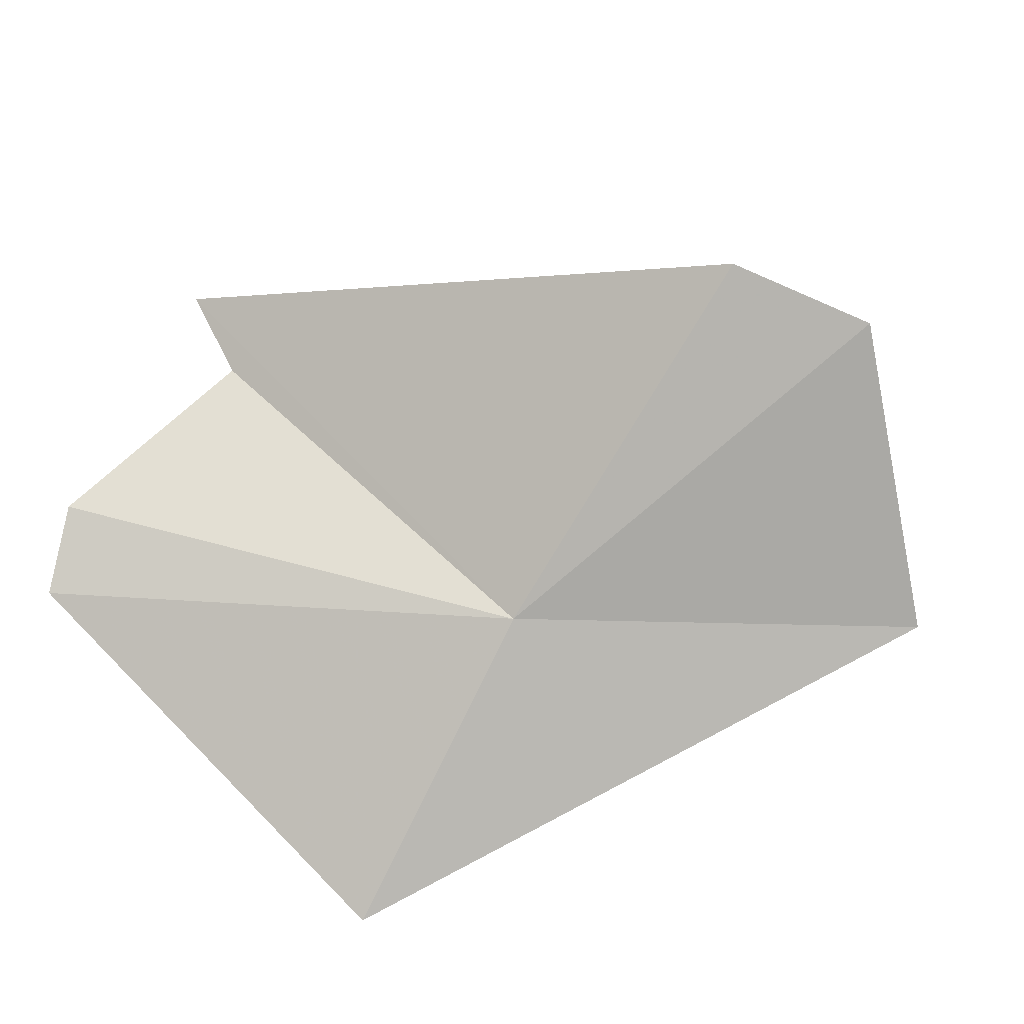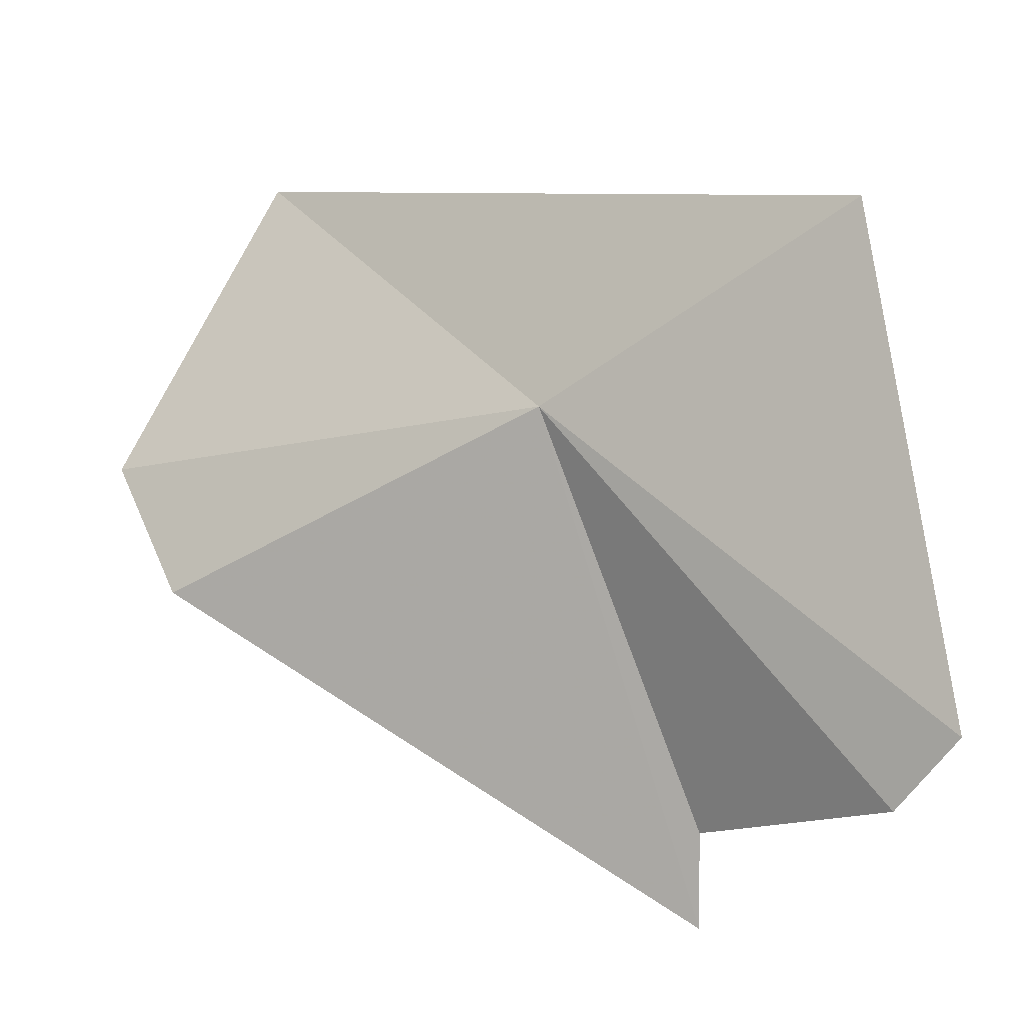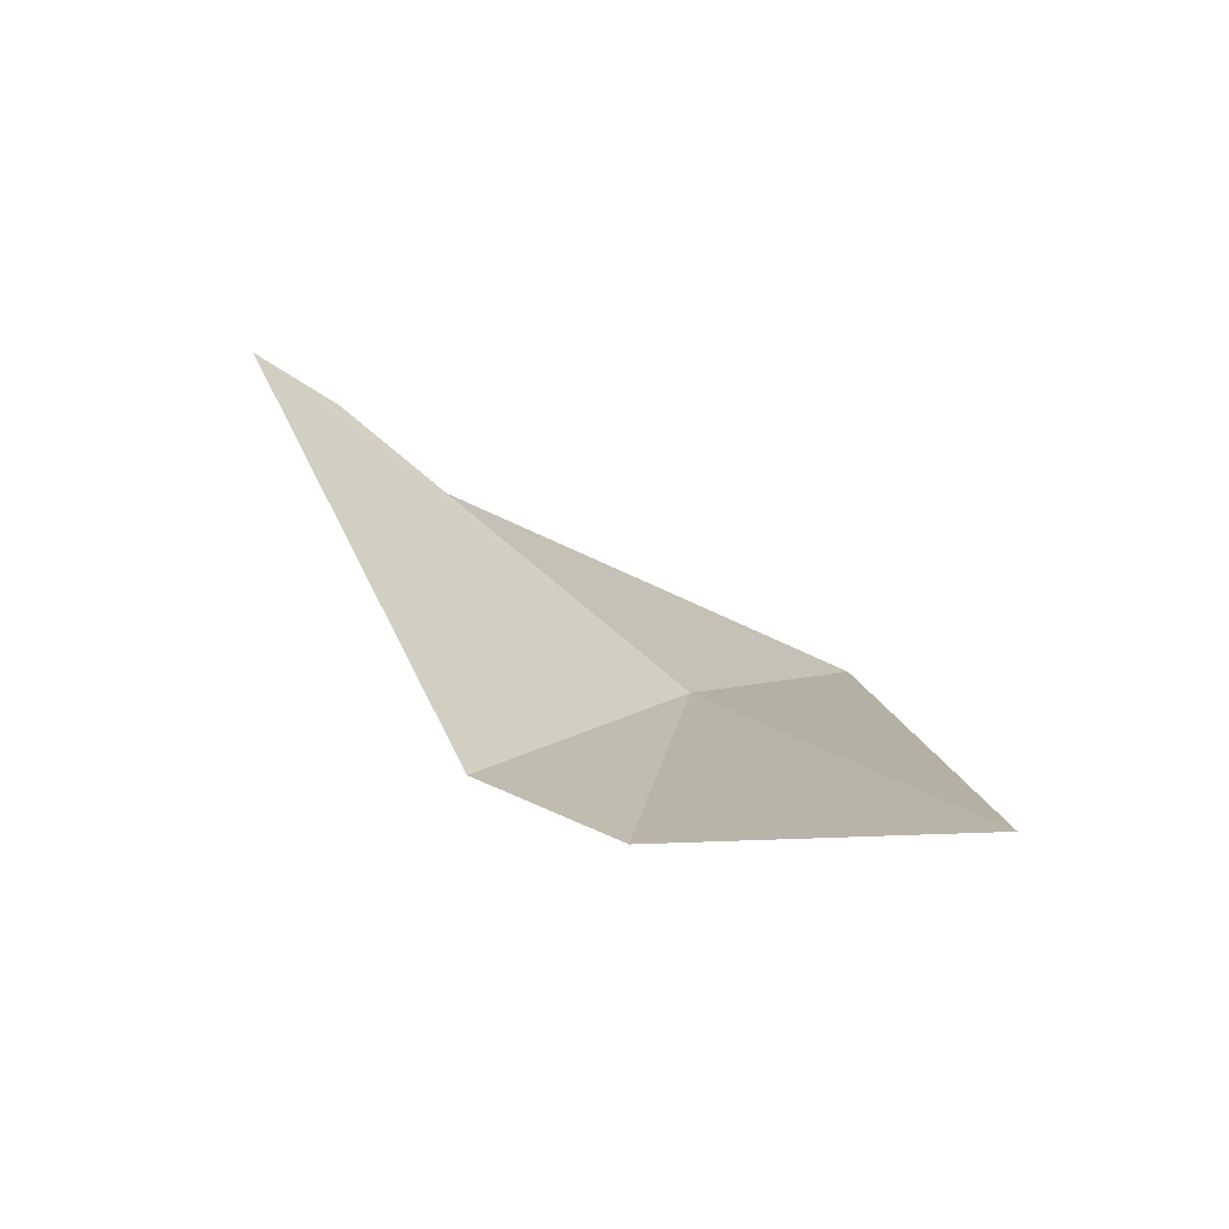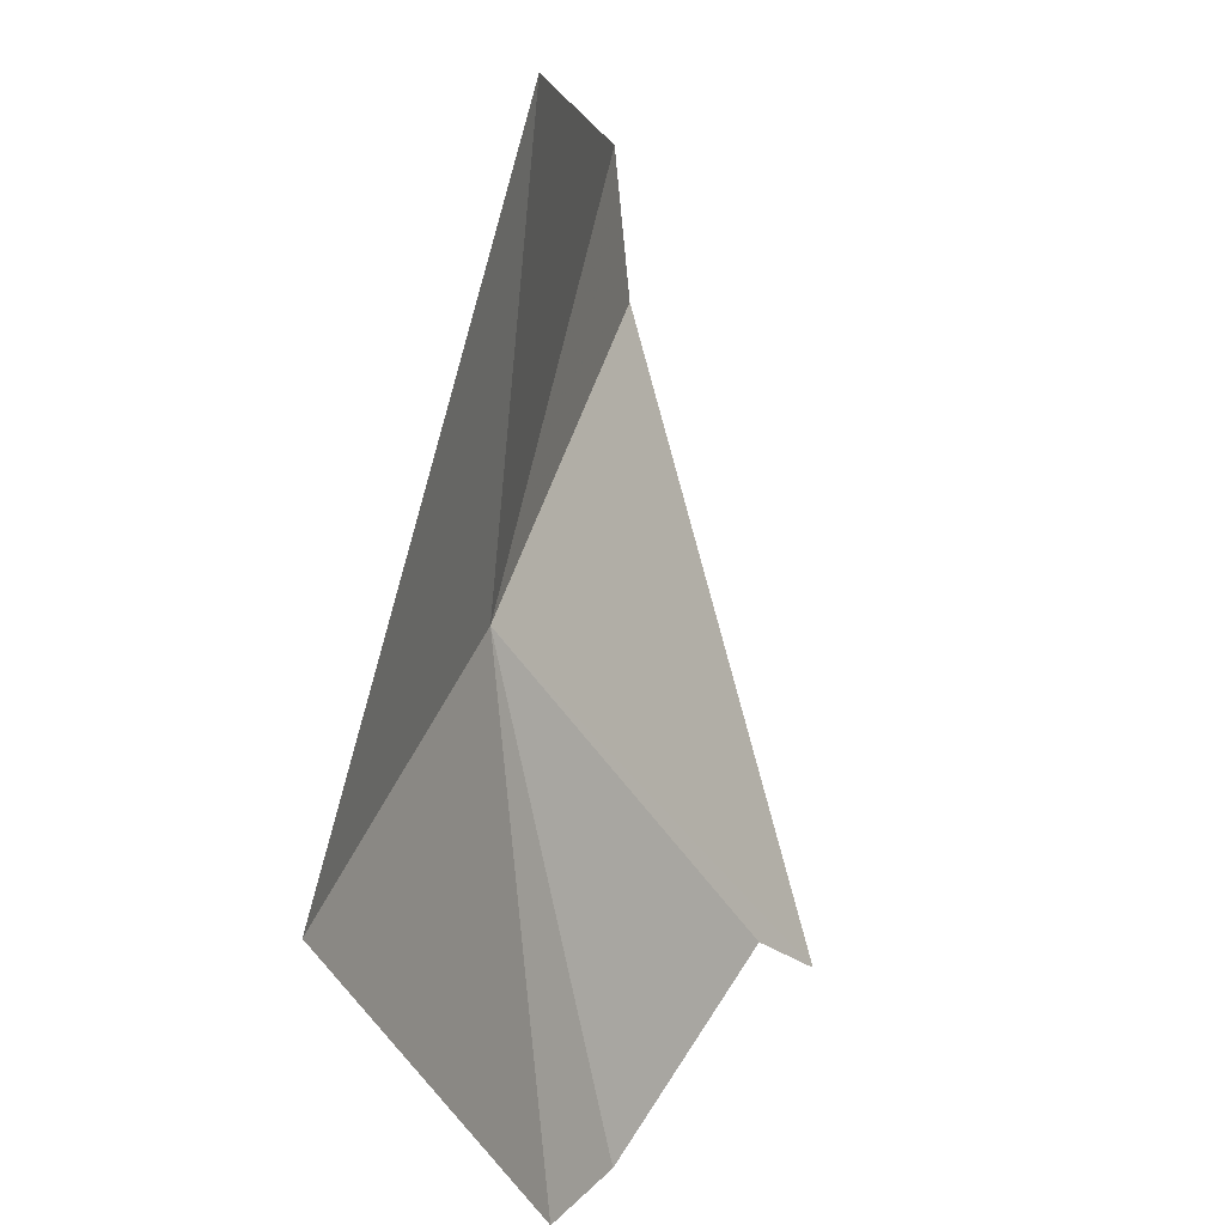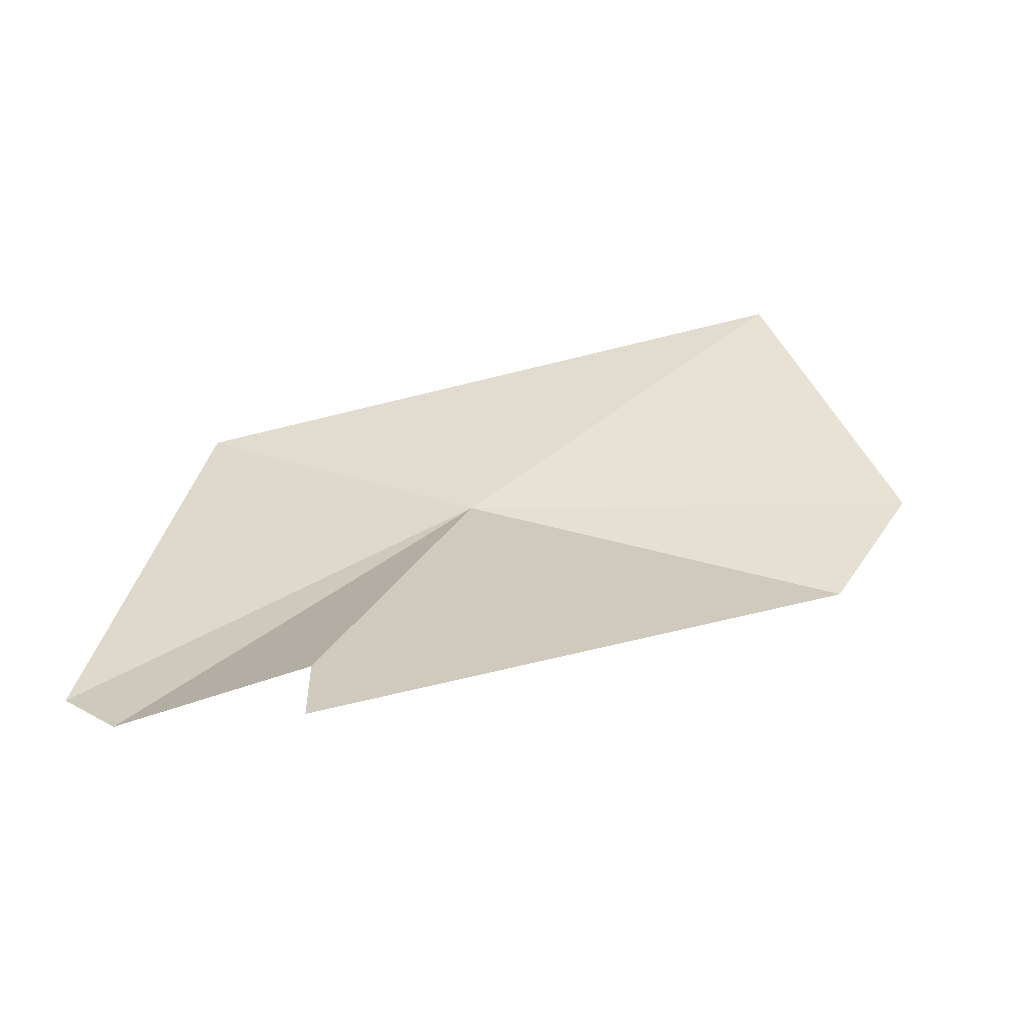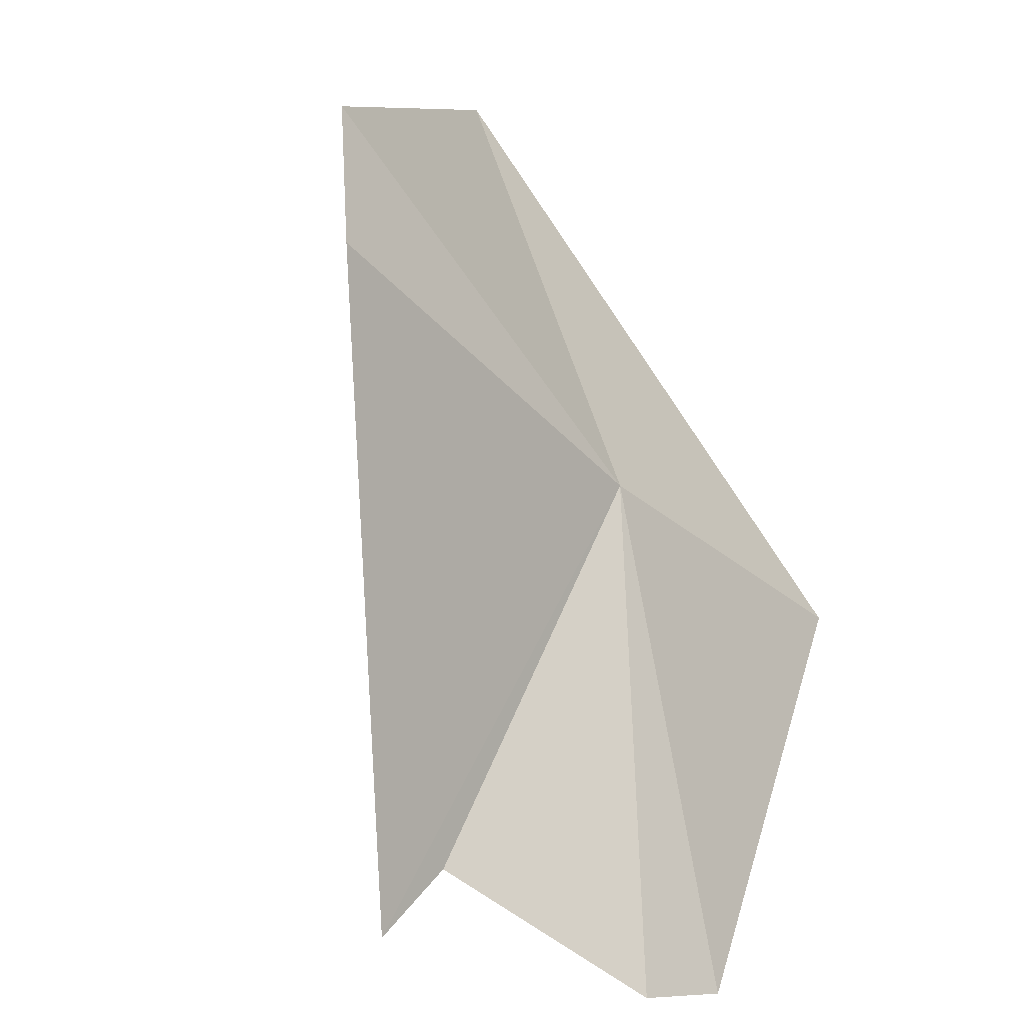
<metadata>
{"format":"obj","ext":"obj","renderer":"f3d","projection":"perspective","resolution":1024,"background":"white","views":[{"elev":-66.6,"azim":-135.4,"up":"+Y"},{"elev":-26.1,"azim":17.9,"up":"+Z"},{"elev":20.0,"azim":-78.0,"up":"+Y"},{"elev":57.4,"azim":93.8,"up":"+Z"},{"elev":55.9,"azim":-170.5,"up":"+Y"},{"elev":-53.4,"azim":-64.6,"up":"+Z"}]}
</metadata>
<code>
v 16.84 36.47 -3.469
v 14.54 36.64 -0.9699
v 13.11 37 -3.154
v 19.46 35.71 -2.616
v 19.68 37.02 -6.231
v 19.12 37.39 -6.584
v 17.4 38.7 -6.907
v 17.53 38.29 -6.292
v 13.58 37.14 -4.259
f 1 3 2
f 1 5 6
f 1 8 7
f 1 4 5
f 1 6 8
f 1 7 9
f 1 9 3
f 1 2 4

</code>
